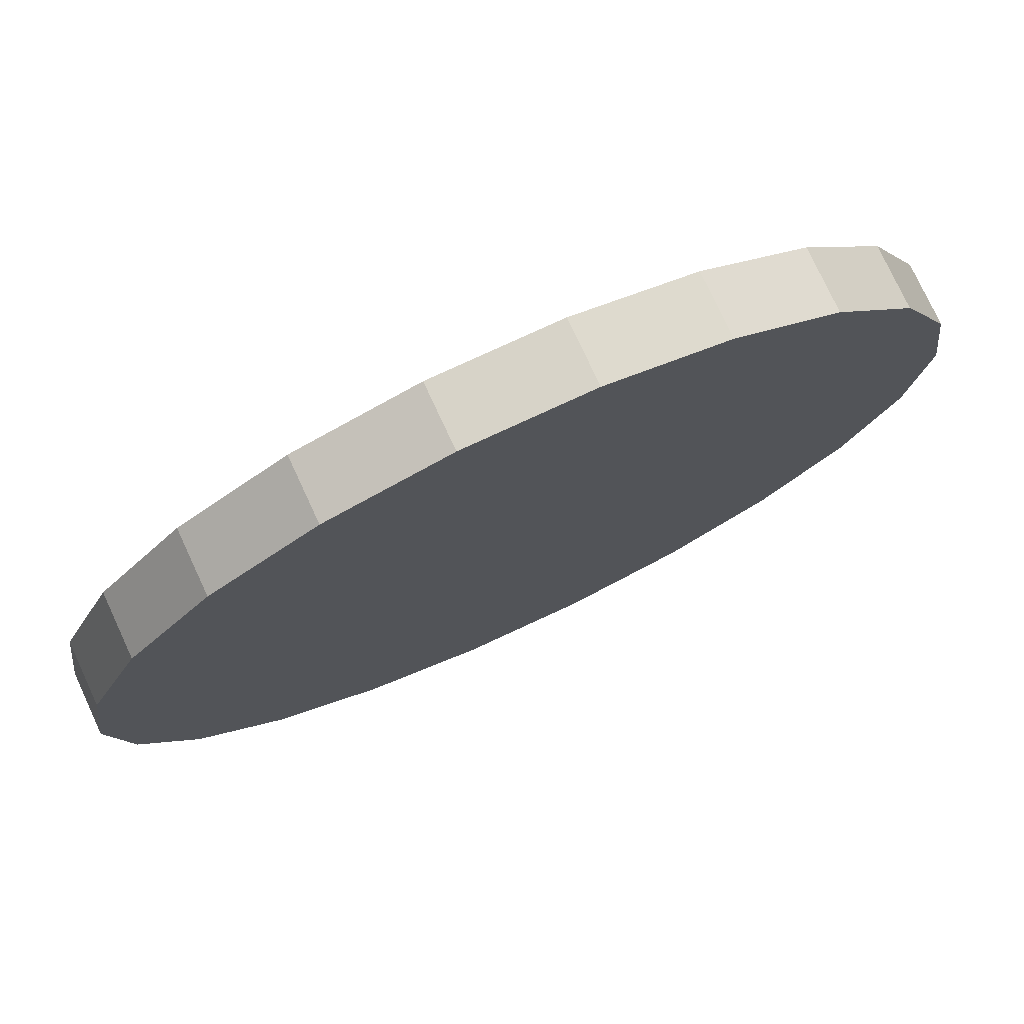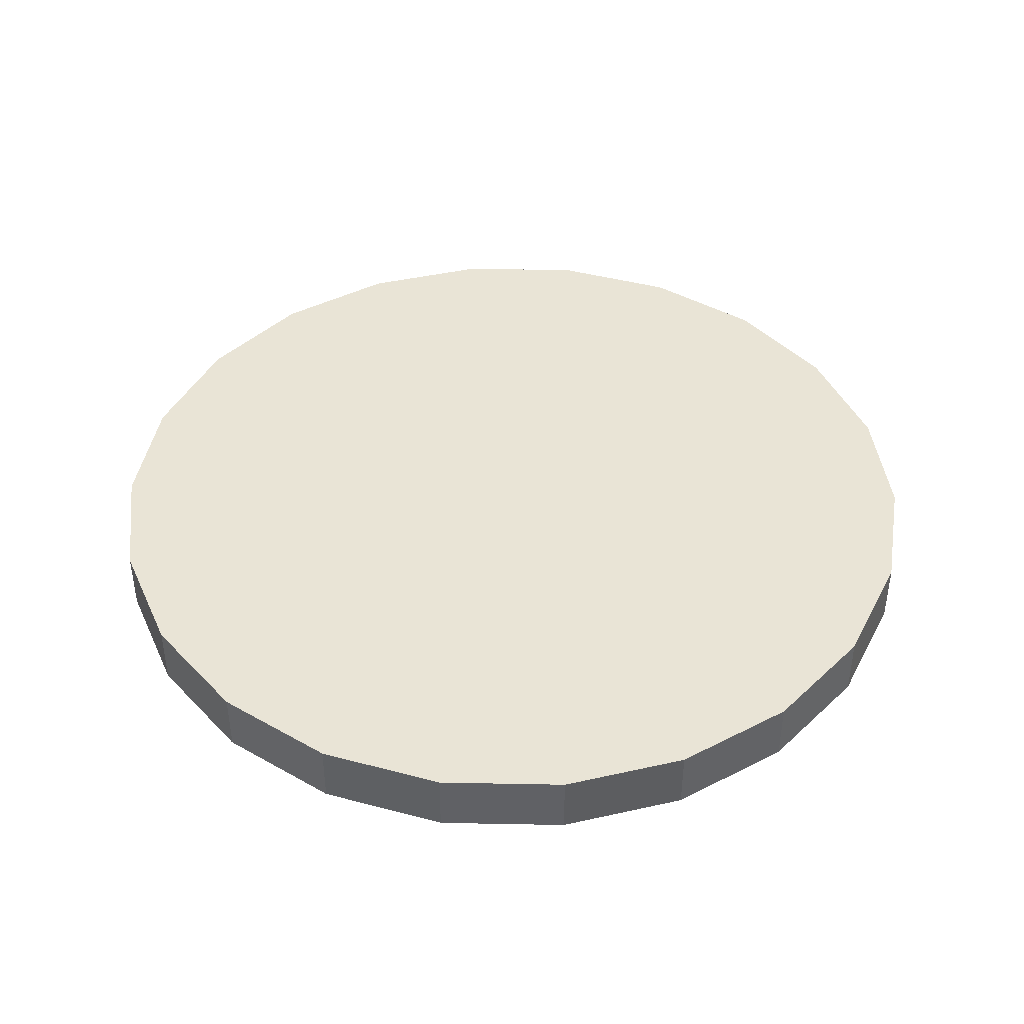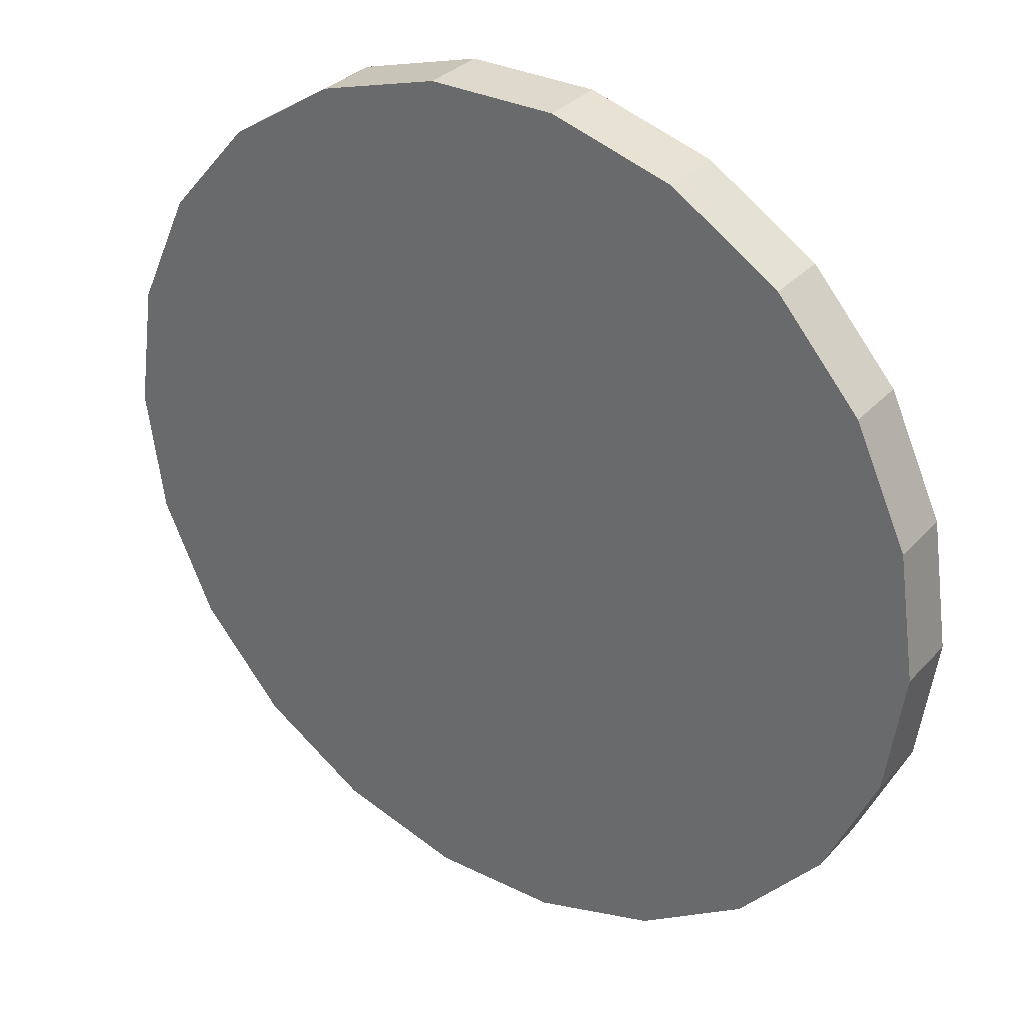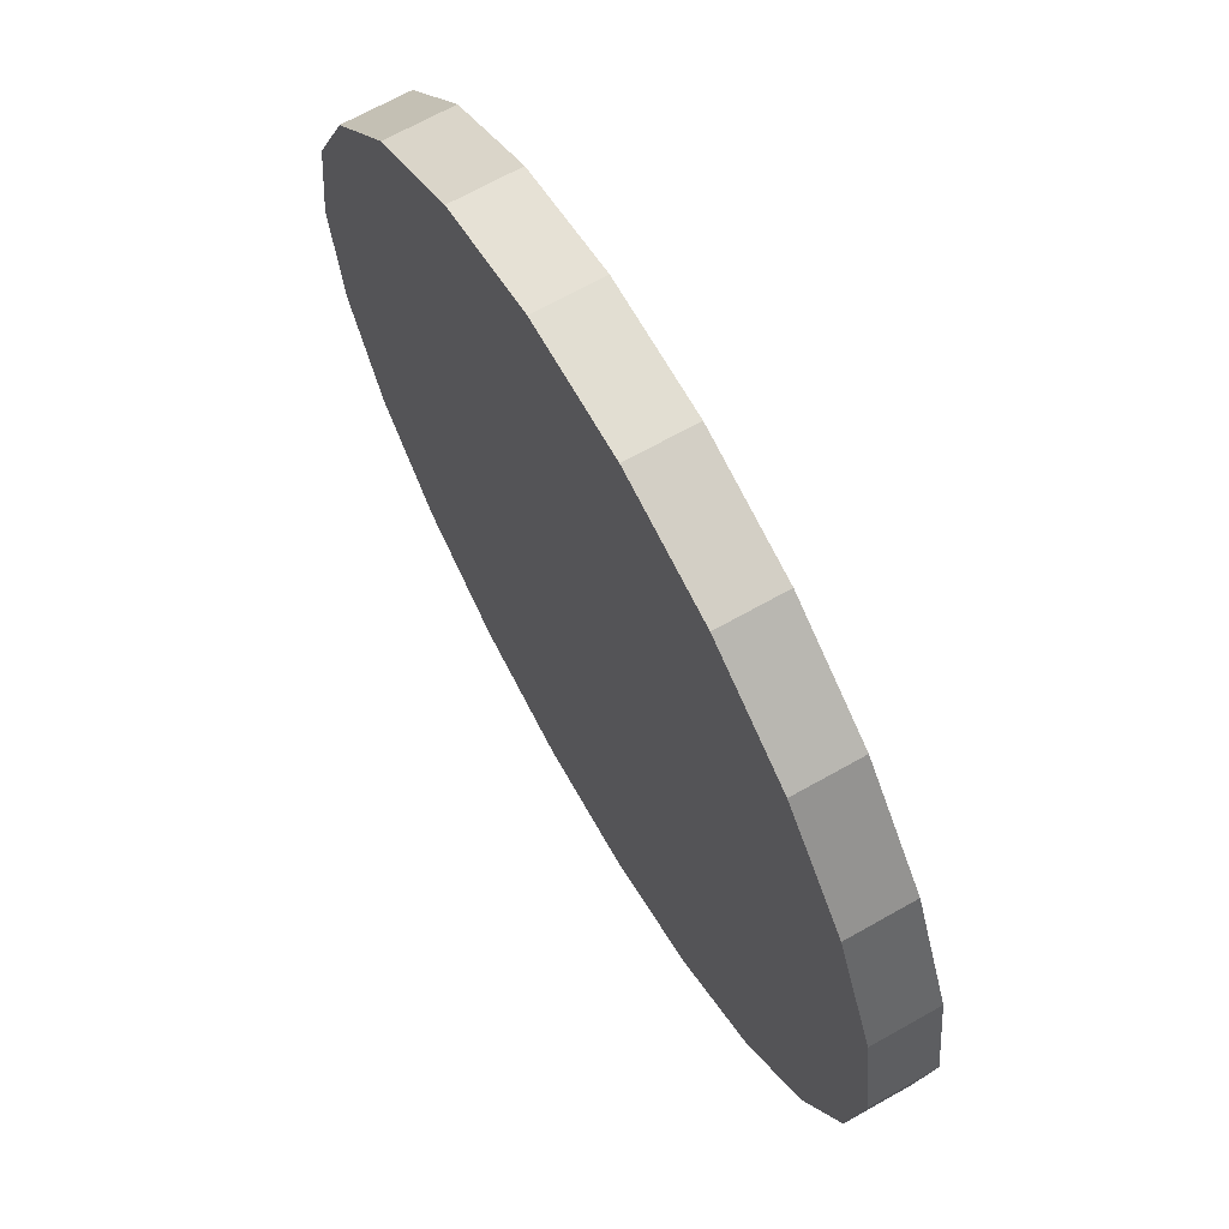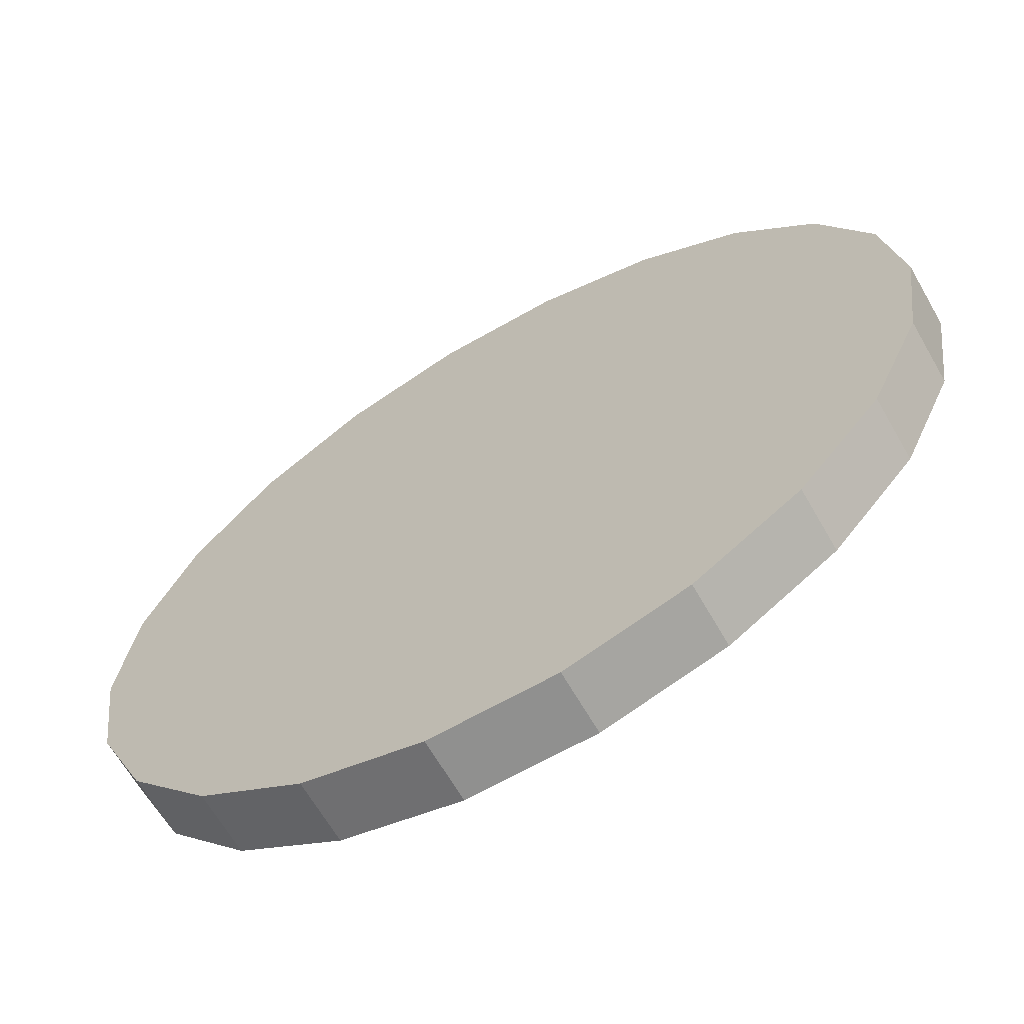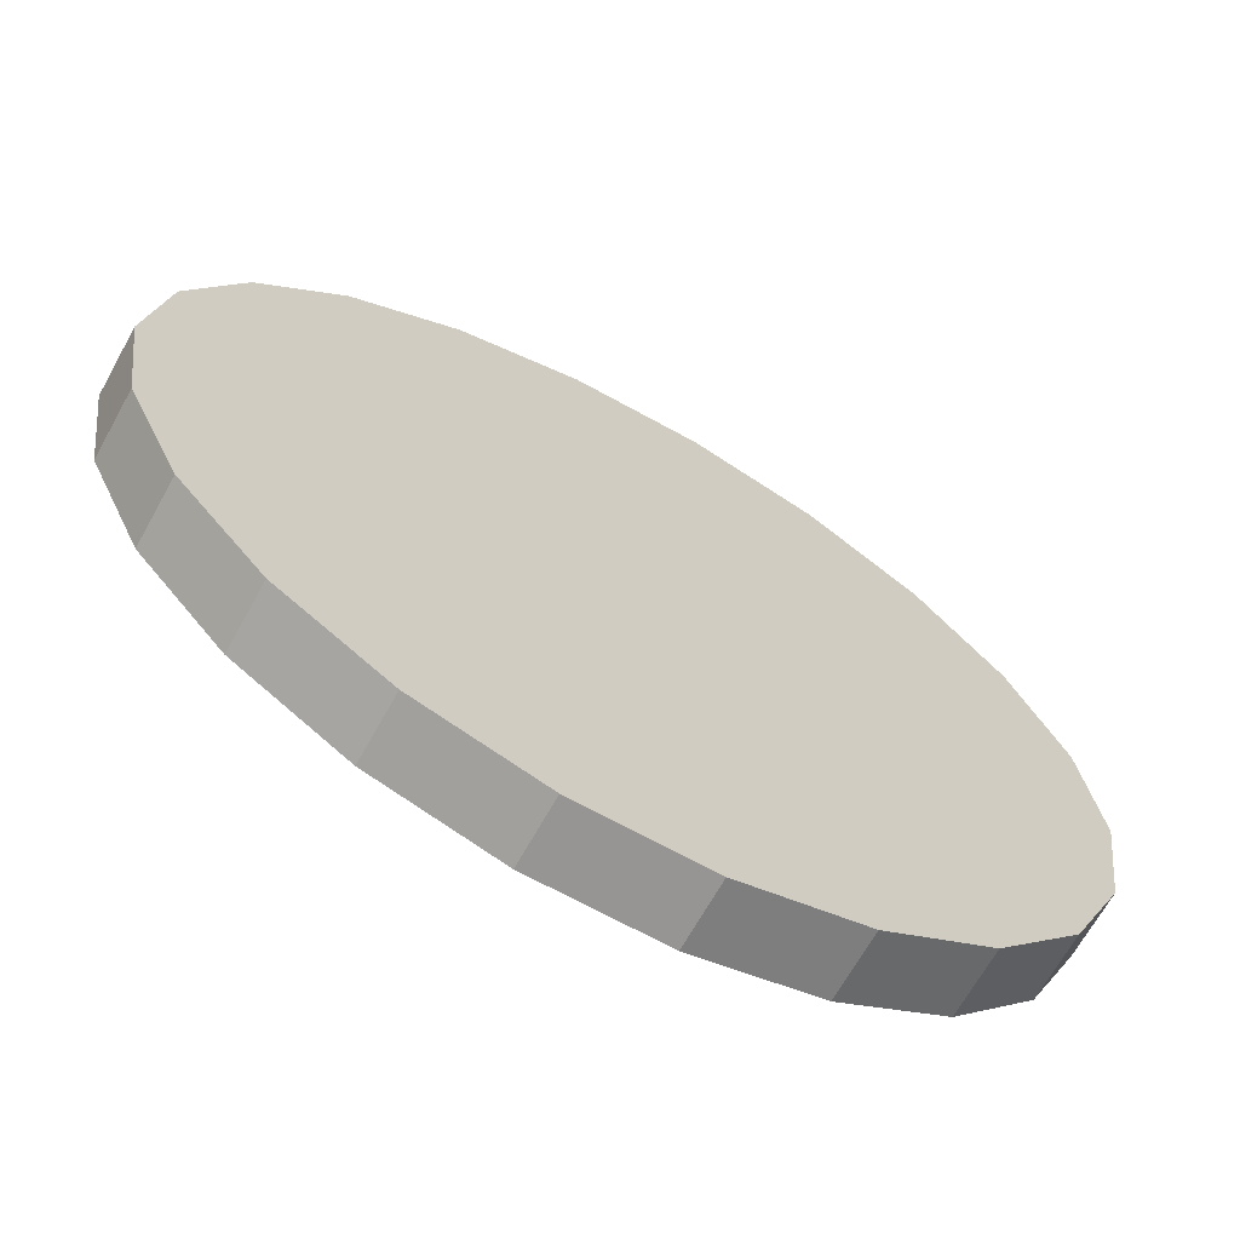
<metadata>
{"format":"obj","ext":"obj","renderer":"f3d","projection":"perspective","resolution":1024,"background":"white","views":[{"elev":76.6,"azim":155.1,"up":"+Z"},{"elev":42.5,"azim":1.3,"up":"+Y"},{"elev":32.0,"azim":34.7,"up":"+Z"},{"elev":67.9,"azim":60.5,"up":"+Z"},{"elev":-65.6,"azim":29.9,"up":"+Z"},{"elev":-67.5,"azim":150.9,"up":"+Z"}]}
</metadata>
<code>
g pb_Mesh-6000874
v -0 0 0
v -0 0.5 0
v 0.2819 0 1.961
v 0.2819 0.5 1.961
v 0.2819 0 1.961
v 0.2819 0.5 1.961
v 1.105 0 3.763
v 1.105 0.5 3.763
v 1.105 0 3.763
v 1.105 0.5 3.763
v 2.402 0 5.26
v 2.402 0.5 5.26
v 2.402 0 5.26
v 2.402 0.5 5.26
v 4.069 0 6.331
v 4.069 0.5 6.331
v 4.069 0 6.331
v 4.069 0.5 6.331
v 5.969 0 6.889
v 5.969 0.5 6.889
v 5.969 0 6.889
v 5.969 0.5 6.889
v 7.951 0 6.889
v 7.951 0.5 6.889
v 7.951 0 6.889
v 7.951 0.5 6.889
v 9.851 0 6.331
v 9.851 0.5 6.331
v 9.851 0 6.331
v 9.851 0.5 6.331
v 11.52 0 5.26
v 11.52 0.5 5.26
v 11.52 0 5.26
v 11.52 0.5 5.26
v 12.82 0 3.763
v 12.82 0.5 3.763
v 12.82 0 3.763
v 12.82 0.5 3.763
v 13.64 0 1.961
v 12.82 0.5 3.763
v 13.64 0.5 1.961
v 13.64 0 1.961
v 13.64 0 1.961
v 13.64 0.5 1.961
v 13.92 0 1.051e-06
v 13.92 0.5 1.051e-06
v 13.92 0 1.051e-06
v 13.92 0.5 1.051e-06
v 13.64 0 -1.961
v 13.64 0.5 -1.961
v 13.64 0 -1.961
v 13.64 0.5 -1.961
v 12.82 0 -3.763
v 12.82 0.5 -3.763
v 12.82 0 -3.763
v 12.82 0.5 -3.763
v 11.52 0 -5.26
v 11.52 0.5 -5.26
v 11.52 0 -5.26
v 11.52 0.5 -5.26
v 9.851 0 -6.331
v 9.851 0.5 -6.331
v 9.851 0 -6.331
v 9.851 0.5 -6.331
v 7.951 0 -6.889
v 7.951 0.5 -6.889
v 7.951 0 -6.889
v 7.951 0.5 -6.889
v 5.969 0 -6.889
v 5.969 0.5 -6.889
v 5.969 0 -6.889
v 5.969 0.5 -6.889
v 4.069 0 -6.331
v 4.069 0.5 -6.331
v 4.069 0 -6.331
v 4.069 0.5 -6.331
v 2.402 0 -5.26
v 2.402 0.5 -5.26
v 2.402 0 -5.26
v 2.402 0.5 -5.26
v 1.105 0 -3.763
v 1.105 0.5 -3.763
v 1.105 0 -3.763
v 1.105 0.5 -3.763
v 0.2819 0 -1.961
v 0.2819 0.5 -1.961
v 0.2819 0 -1.961
v 0.2819 0.5 -1.961
v -0 0 0
v -0 0.5 0
v -0 1 0
v 0.2819 1 1.961
v 0.2819 1 1.961
v 1.105 1 3.763
v 1.105 1 3.763
v 2.402 1 5.26
v 2.402 1 5.26
v 4.069 1 6.331
v 4.069 1 6.331
v 5.969 1 6.889
v 5.969 1 6.889
v 5.969 1 6.889
v 7.951 1 6.889
v 7.951 0.5 6.889
v 7.951 1 6.889
v 9.851 1 6.331
v 9.851 1 6.331
v 11.52 1 5.26
v 11.52 0.5 5.26
v 11.52 1 5.26
v 12.82 0.5 3.763
v 12.82 1 3.763
v 12.82 1 3.763
v 13.64 1 1.961
v 13.64 1 1.961
v 13.92 1 1.051e-06
v 13.92 1 1.051e-06
v 13.64 1 -1.961
v 13.64 1 -1.961
v 12.82 1 -3.763
v 12.82 1 -3.763
v 12.82 1 -3.763
v 11.52 1 -5.26
v 11.52 0.5 -5.26
v 11.52 1 -5.26
v 9.851 1 -6.331
v 9.851 1 -6.331
v 7.951 1 -6.889
v 7.951 1 -6.889
v 5.969 1 -6.889
v 5.969 0.5 -6.889
v 5.969 1 -6.889
v 4.069 0.5 -6.331
v 4.069 1 -6.331
v 4.069 1 -6.331
v 2.402 1 -5.26
v 2.402 1 -5.26
v 1.105 1 -3.763
v 1.105 1 -3.763
v 0.2819 1 -1.961
v 0.2819 0.5 -1.961
v 0.2819 1 -1.961
v -0 0.5 0
v -0 1 0
v 0.2819 0 1.961
v 6.96 0 0
v -0 0 0
v 1.105 0 3.763
v 2.402 0 5.26
v 4.069 0 6.331
v 5.969 0 6.889
v 7.951 0 6.889
v 9.851 0 6.331
v 11.52 0 5.26
v 12.82 0 3.763
v 13.64 0 1.961
v 13.92 0 1.051e-06
v 13.64 0 -1.961
v 12.82 0 -3.763
v 11.52 0 -5.26
v 9.851 0 -6.331
v 7.951 0 -6.889
v 5.969 0 -6.889
v 4.069 0 -6.331
v 2.402 0 -5.26
v 1.105 0 -3.763
v 0.2819 0 -1.961
v -0 1 0
v 6.96 1 0
v 0.2819 1 1.961
v 1.105 1 3.763
v 2.402 1 5.26
v 4.069 1 6.331
v 5.969 1 6.889
v 7.951 1 6.889
v 9.851 1 6.331
v 11.52 1 5.26
v 12.82 1 3.763
v 13.64 1 1.961
v 13.92 1 1.051e-06
v 13.64 1 -1.961
v 12.82 1 -3.763
v 11.52 1 -5.26
v 9.851 1 -6.331
v 7.951 1 -6.889
v 5.969 1 -6.889
v 4.069 1 -6.331
v 2.402 1 -5.26
v 1.105 1 -3.763
v 0.2819 1 -1.961
g pb_Mesh-6000874_0
f 3 2 1
f 3 4 2
f 7 6 5
f 7 8 6
f 11 10 9
f 11 12 10
f 15 14 13
f 15 16 14
f 19 18 17
f 19 20 18
f 23 22 21
f 23 24 22
f 27 26 25
f 27 28 26
f 31 30 29
f 31 32 30
f 35 34 33
f 35 36 34
f 39 38 37
f 42 41 40
f 45 44 43
f 45 46 44
f 49 48 47
f 49 50 48
f 53 52 51
f 53 54 52
f 57 56 55
f 57 58 56
f 61 60 59
f 61 62 60
f 65 64 63
f 65 66 64
f 69 68 67
f 69 70 68
f 73 72 71
f 73 74 72
f 77 76 75
f 77 78 76
f 81 80 79
f 81 82 80
f 85 84 83
f 85 86 84
f 89 88 87
f 89 90 88
f 4 91 2
f 4 92 91
f 8 93 6
f 8 94 93
f 12 95 10
f 12 96 95
f 16 97 14
f 16 98 97
f 20 99 18
f 20 100 99
f 24 101 22
f 104 103 102
f 28 105 26
f 28 106 105
f 32 107 30
f 32 108 107
f 111 110 109
f 111 112 110
f 41 113 40
f 41 114 113
f 46 115 44
f 46 116 115
f 50 117 48
f 50 118 117
f 54 119 52
f 54 120 119
f 58 121 56
f 124 123 122
f 62 125 60
f 62 126 125
f 66 127 64
f 66 128 127
f 70 129 68
f 70 130 129
f 133 132 131
f 133 134 132
f 78 135 76
f 78 136 135
f 82 137 80
f 82 138 137
f 86 139 84
f 86 140 139
f 143 142 141
f 143 144 142
f 147 146 145
f 145 146 148
f 148 146 149
f 149 146 150
f 150 146 151
f 151 146 152
f 152 146 153
f 153 146 154
f 154 146 155
f 155 146 156
f 156 146 157
f 157 146 158
f 158 146 159
f 159 146 160
f 160 146 161
f 161 146 162
f 162 146 163
f 163 146 164
f 164 146 165
f 165 146 166
f 166 146 167
f 167 146 147
f 170 169 168
f 171 169 170
f 172 169 171
f 173 169 172
f 174 169 173
f 175 169 174
f 176 169 175
f 177 169 176
f 178 169 177
f 179 169 178
f 180 169 179
f 181 169 180
f 182 169 181
f 183 169 182
f 184 169 183
f 185 169 184
f 186 169 185
f 187 169 186
f 188 169 187
f 189 169 188
f 190 169 189
f 168 169 190

</code>
